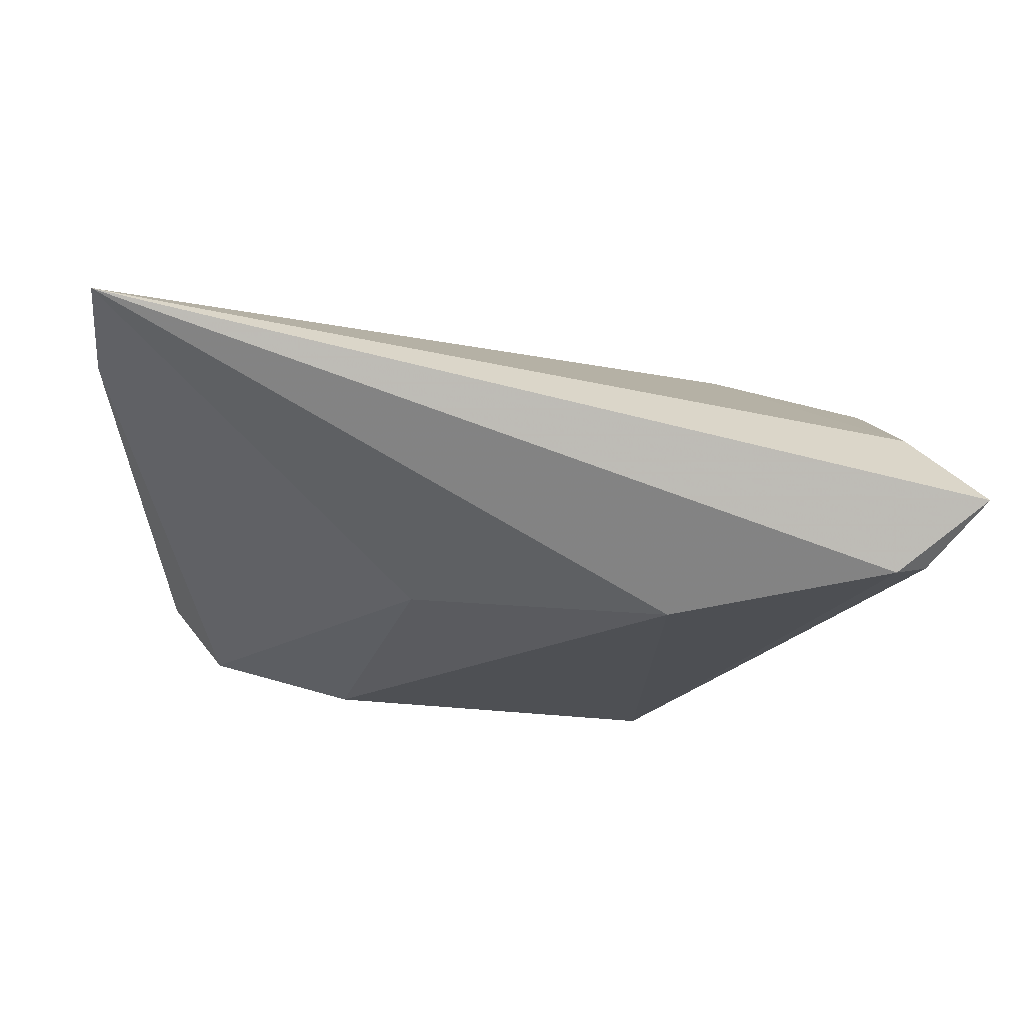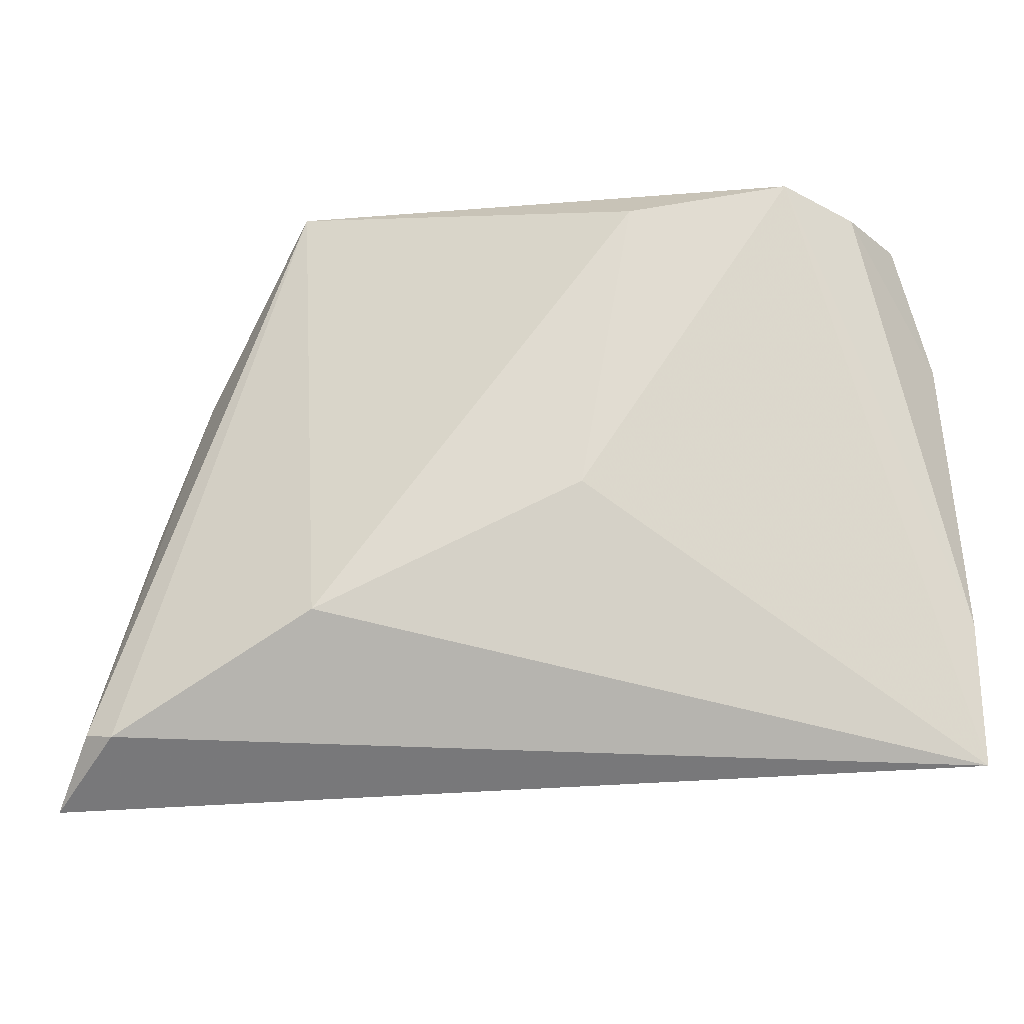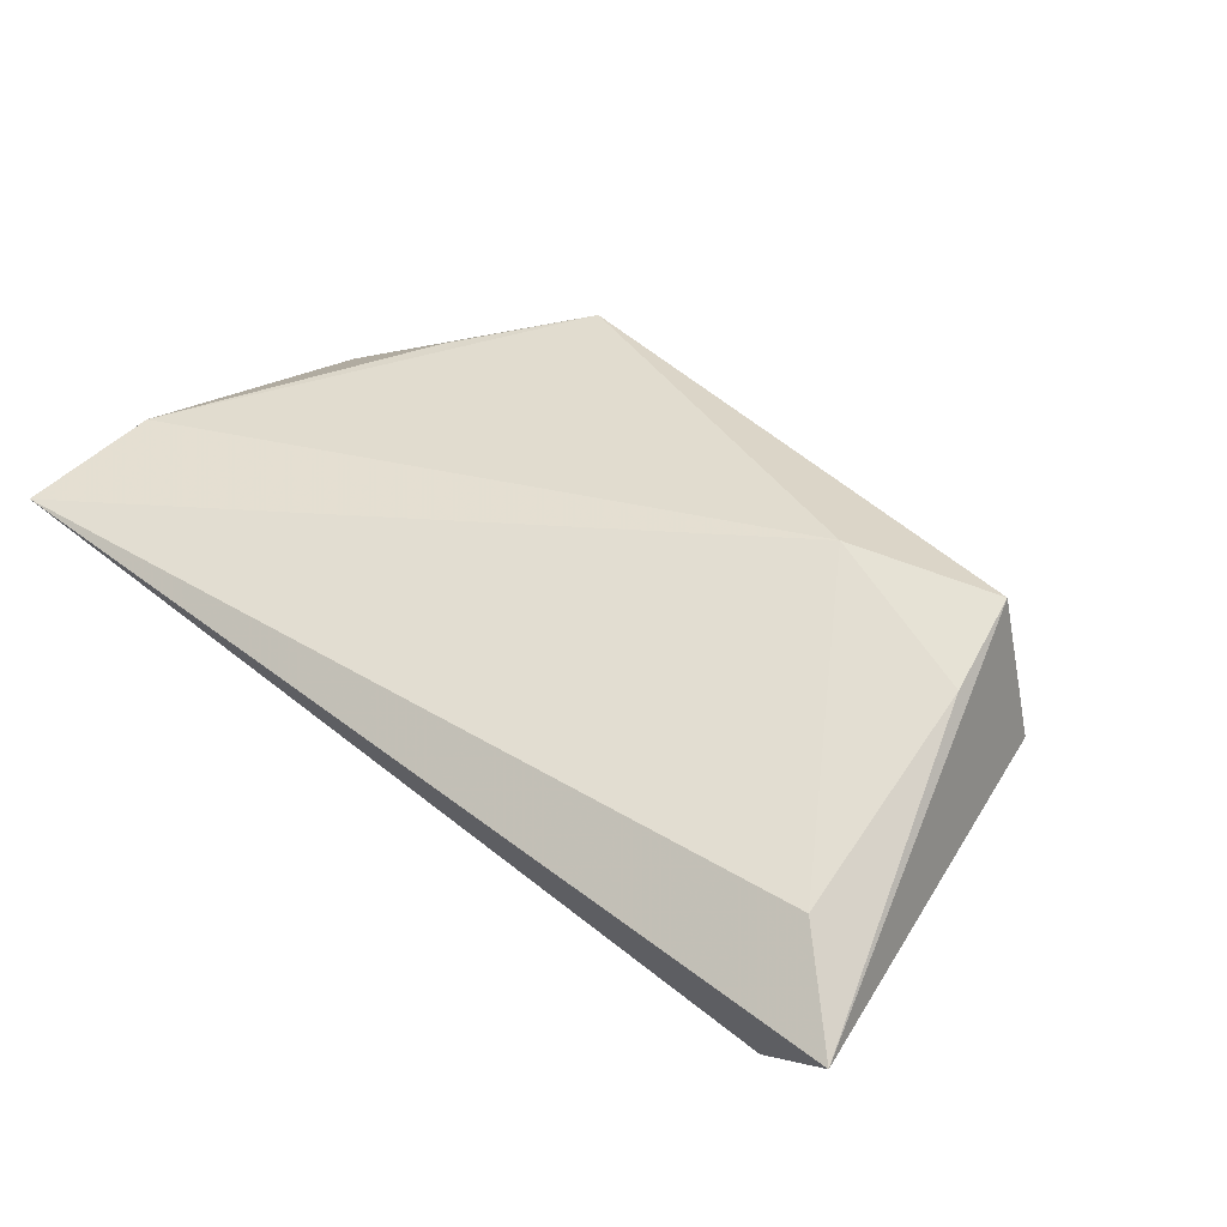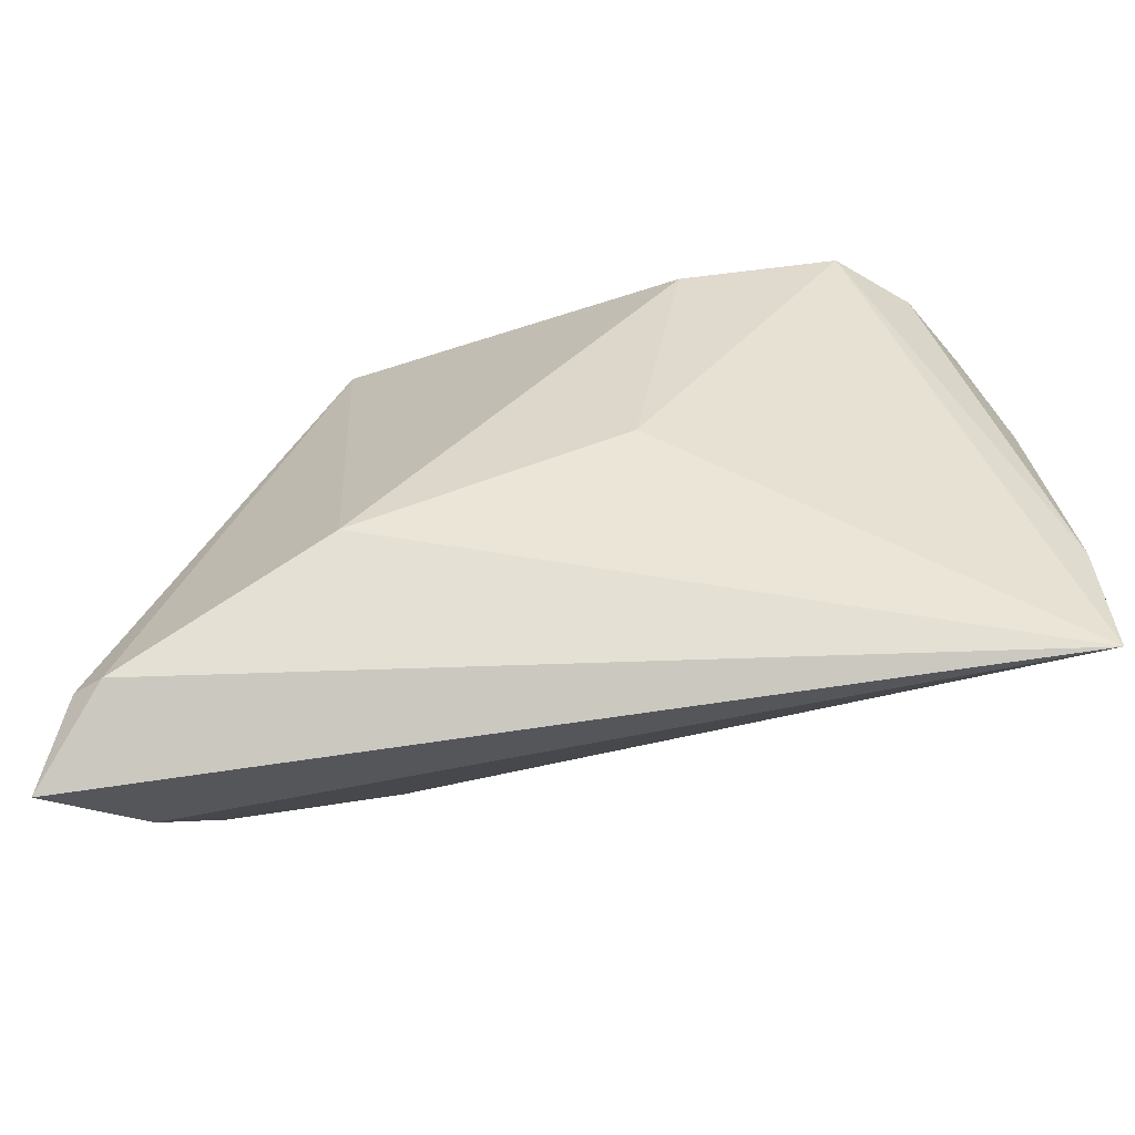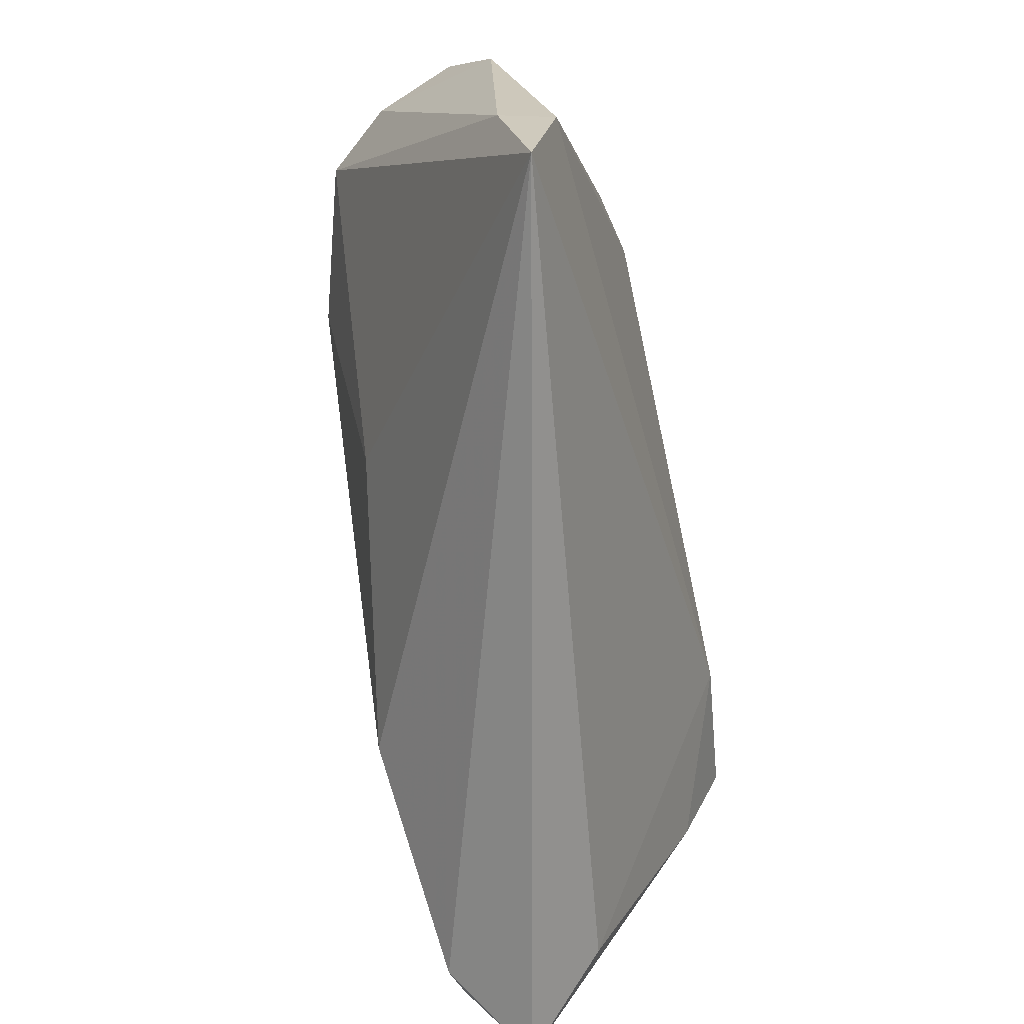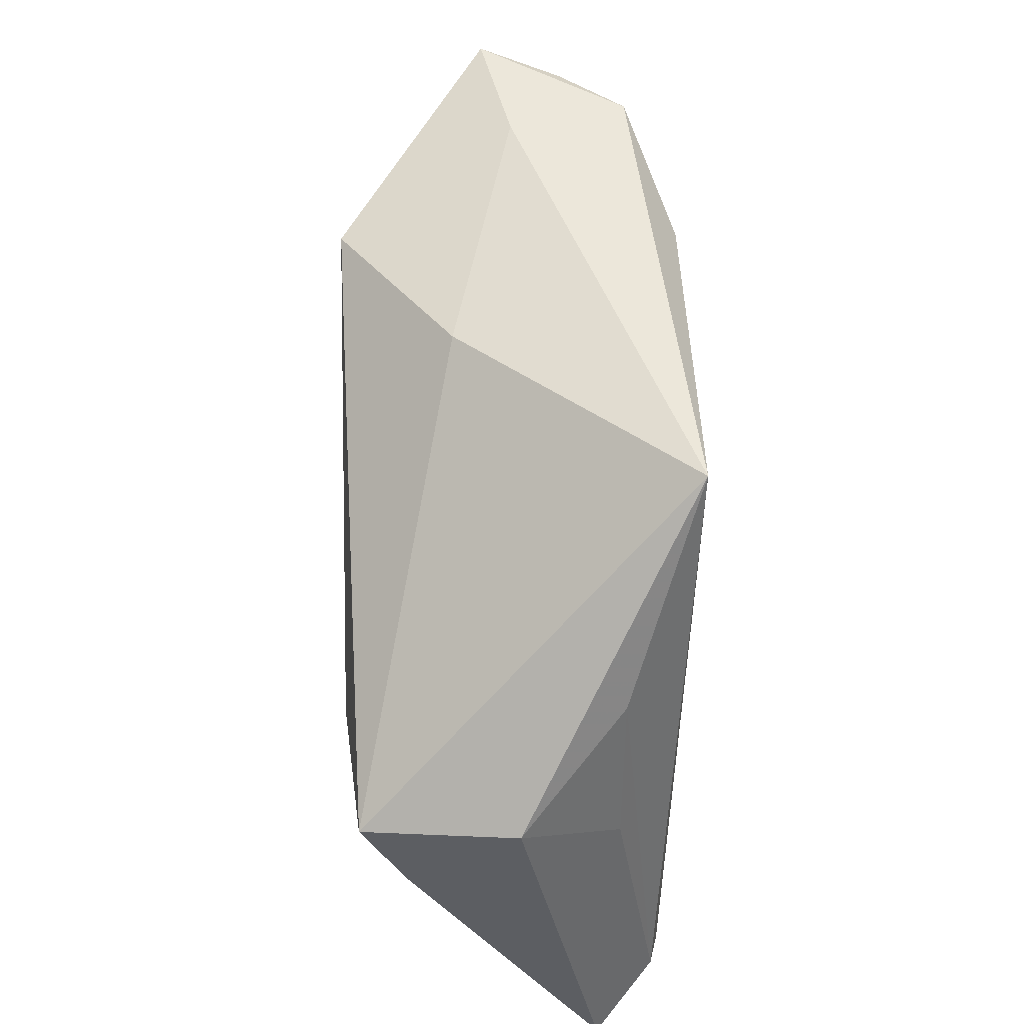
<metadata>
{"format":"obj","ext":"obj","renderer":"f3d","projection":"perspective","resolution":1024,"background":"white","views":[{"elev":-18.6,"azim":-4.6,"up":"+Z"},{"elev":-33.5,"azim":-161.0,"up":"+Y"},{"elev":33.7,"azim":37.2,"up":"+Z"},{"elev":-69.1,"azim":-158.9,"up":"+Y"},{"elev":-67.1,"azim":-77.3,"up":"+Y"},{"elev":55.7,"azim":88.9,"up":"+Y"}]}
</metadata>
<code>
v -0.002693 0.02991 0.006672
v -0.01288 -0.007809 -0.01424
v 0.04484 0.004473 0.01748
v -0.02104 0.02553 -0.01939
v 0.04179 -0.002275 -0.01106
v 0.04723 0.007184 0.0001011
v 0.05219 -0.03634 -0.009163
v 0.04205 -0.03197 -0.01671
v -0.03874 0.02881 -0.01405
v 0.01173 -0.008697 -0.0194
v -0.05084 0.01469 0.009141
v -0.03355 0.03099 -0.000299
v 0.04582 -0.0307 -0.01575
v -0.04979 -0.01968 0.01617
v -0.04505 0.02784 -0.006425
v -0.05147 -0.02045 0.01031
v -0.02127 0.02539 0.01973
v 0.02792 0.0006501 0.01955
v 0.01705 -0.02164 -0.0194
v -0.0483 0.02946 0.00306
v -0.03266 0.01085 0.01842
v -0.05061 -0.03634 0.01356
v 0.03626 0.01529 -0.01132
v 0.04482 -0.02919 0.0004968
v 0.02098 0.036 -0.0194
v 0.0458 -0.00573 0.01261
f 25 6 23
f 25 12 1
f 1 12 17
f 5 6 7
f 5 23 6
f 13 5 7
f 25 23 13
f 23 5 13
f 21 17 11
f 2 19 22
f 22 9 2
f 3 1 17
f 17 18 3
f 3 6 25
f 25 1 3
f 18 26 3
f 7 6 3
f 3 26 7
f 20 12 25
f 25 9 20
f 11 17 20
f 17 12 20
f 4 9 25
f 4 19 2
f 2 9 4
f 14 21 11
f 14 22 18
f 14 18 17
f 17 21 14
f 8 13 7
f 7 22 8
f 8 22 19
f 8 19 25
f 25 13 8
f 11 20 15
f 15 20 9
f 25 19 10
f 10 4 25
f 19 4 10
f 18 22 24
f 24 26 18
f 7 26 24
f 24 22 7
f 9 22 16
f 16 15 9
f 11 15 16
f 16 14 11
f 22 14 16

</code>
